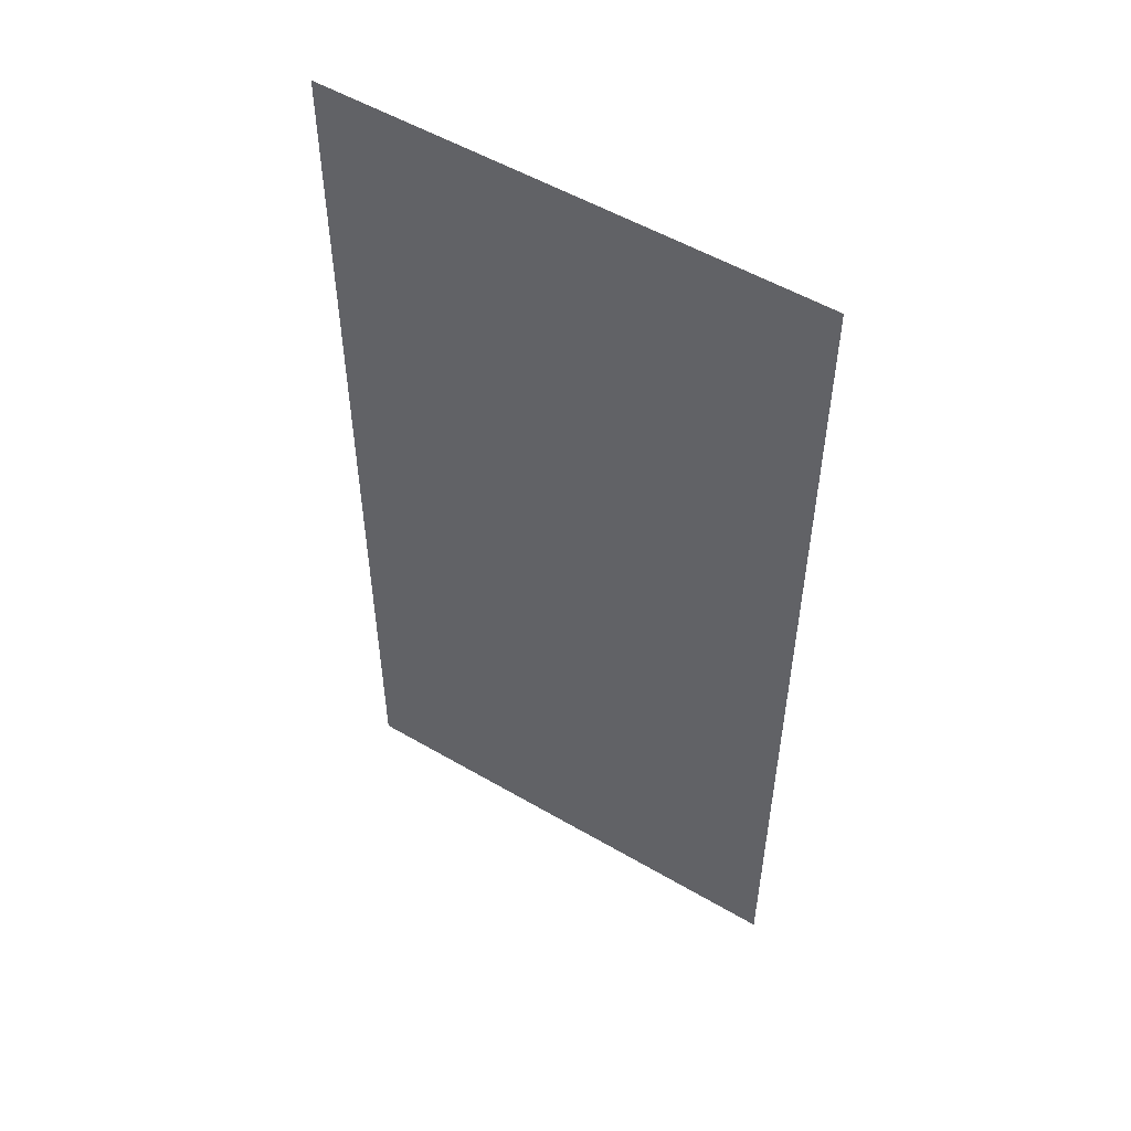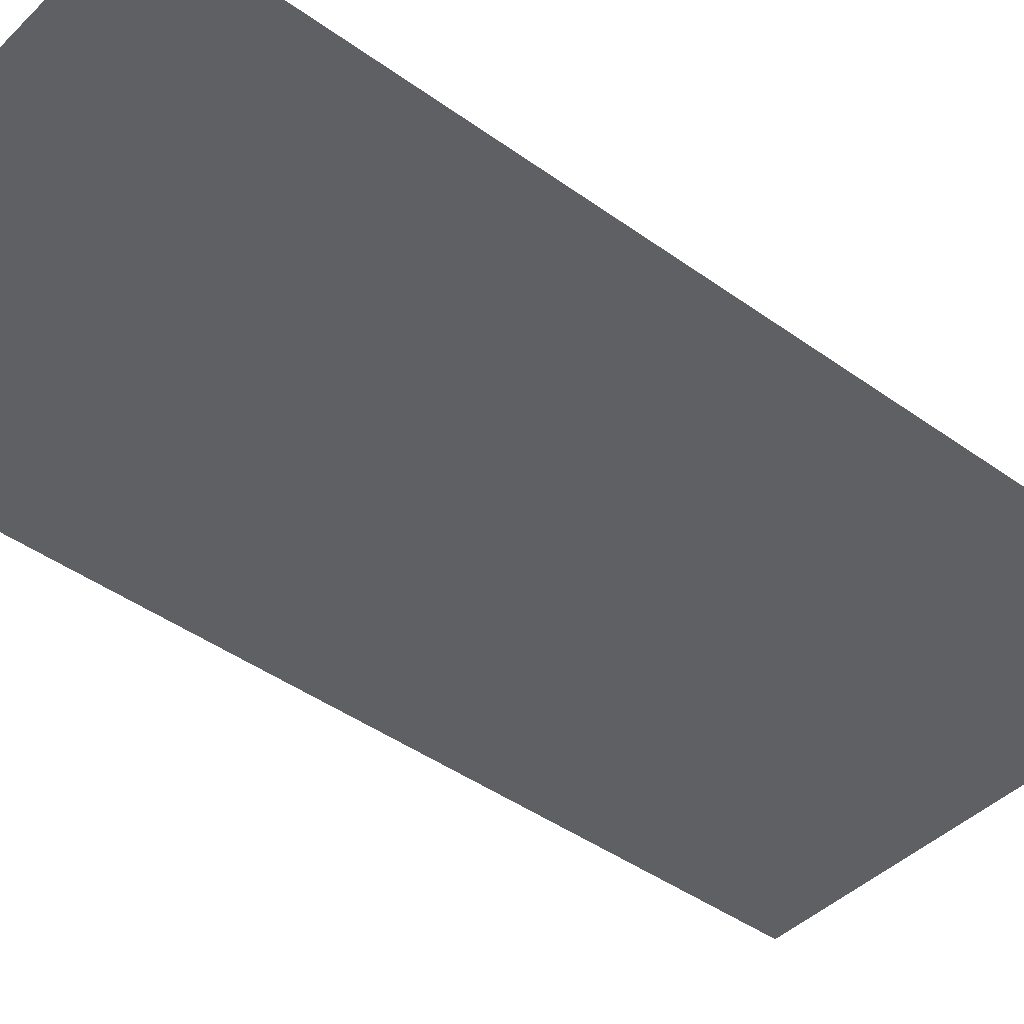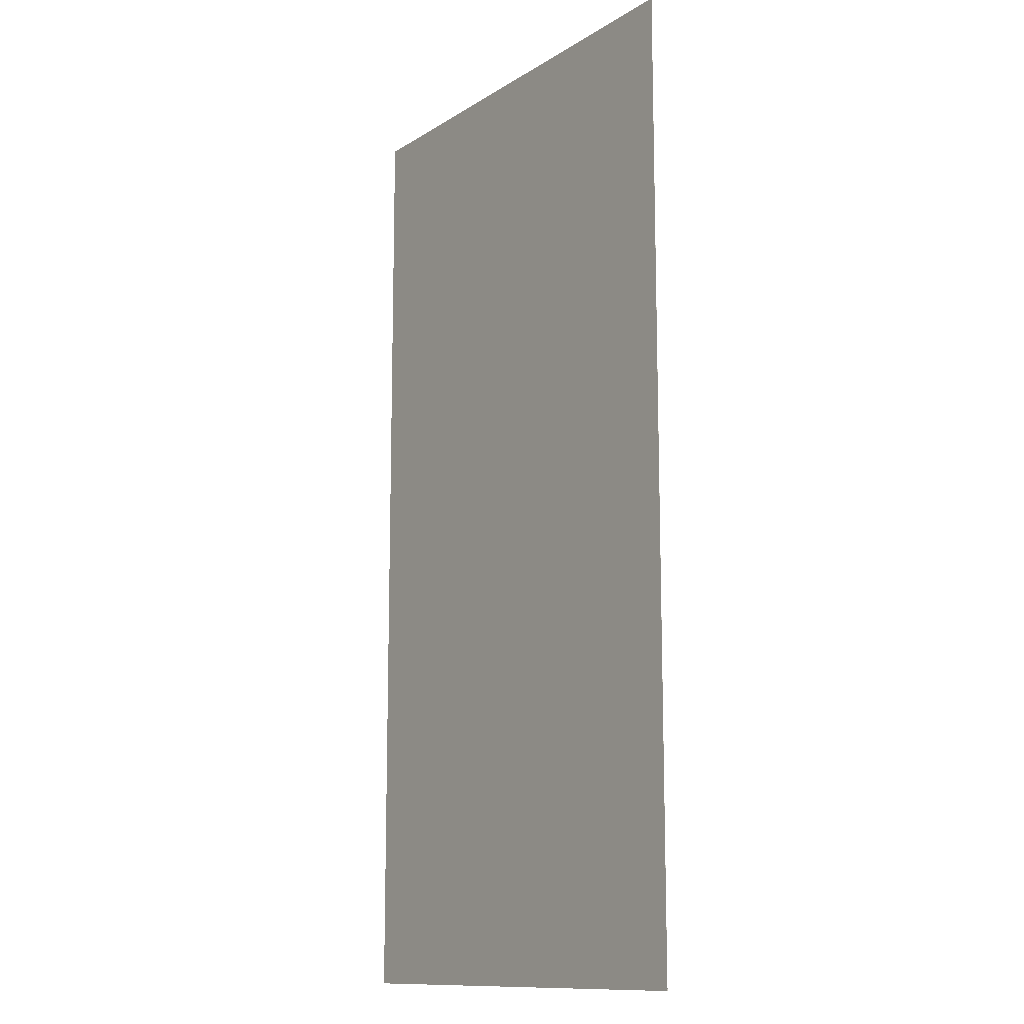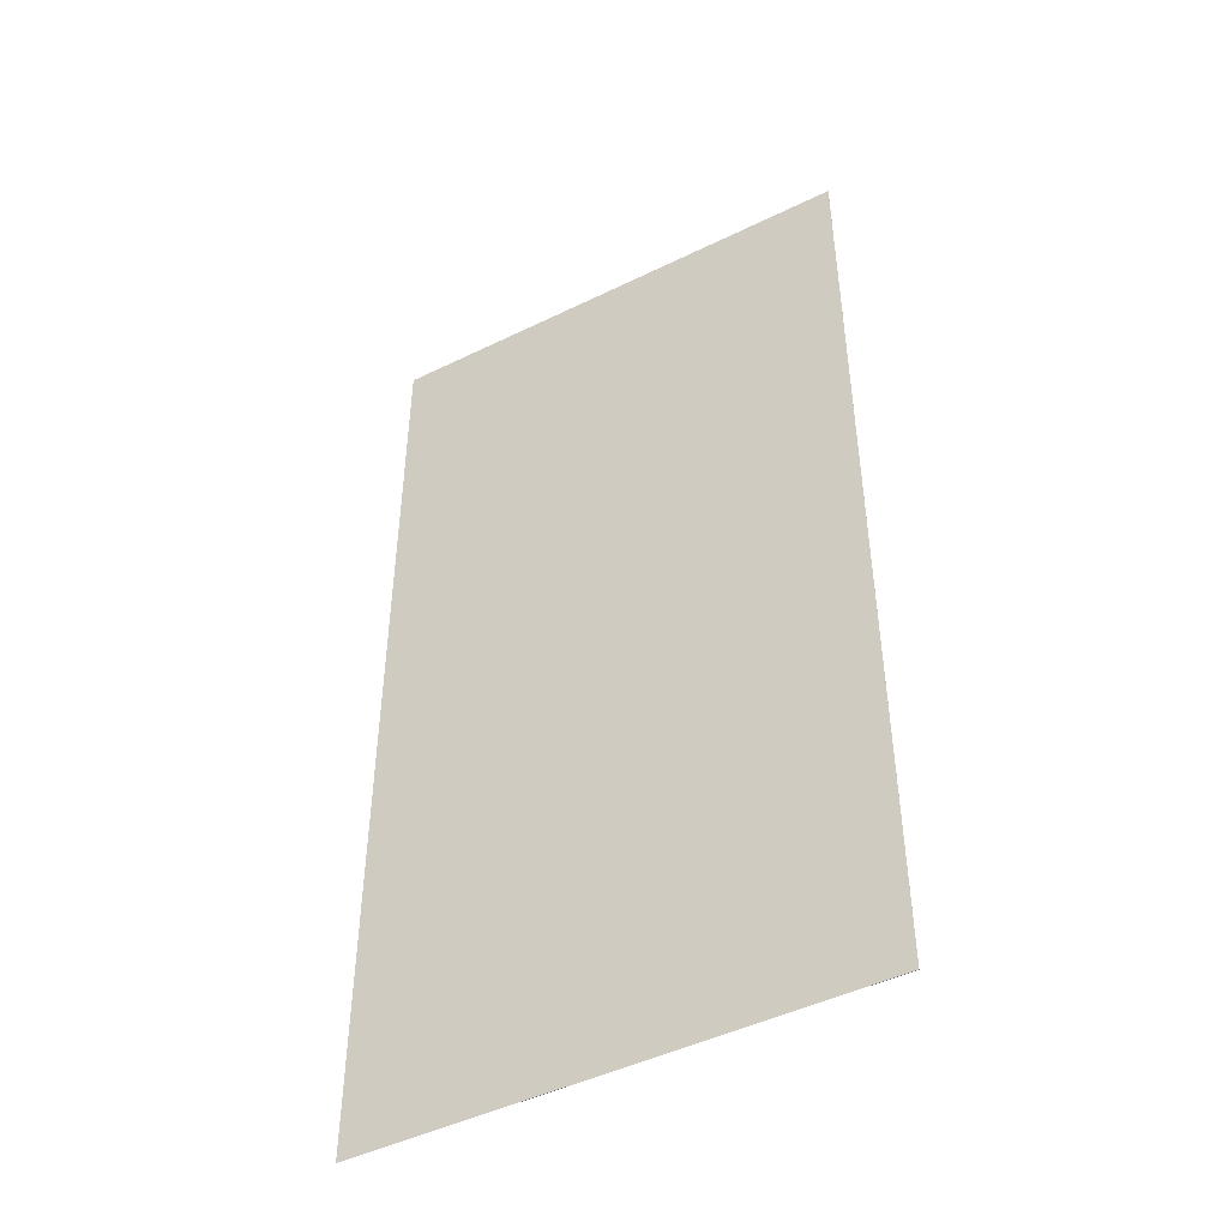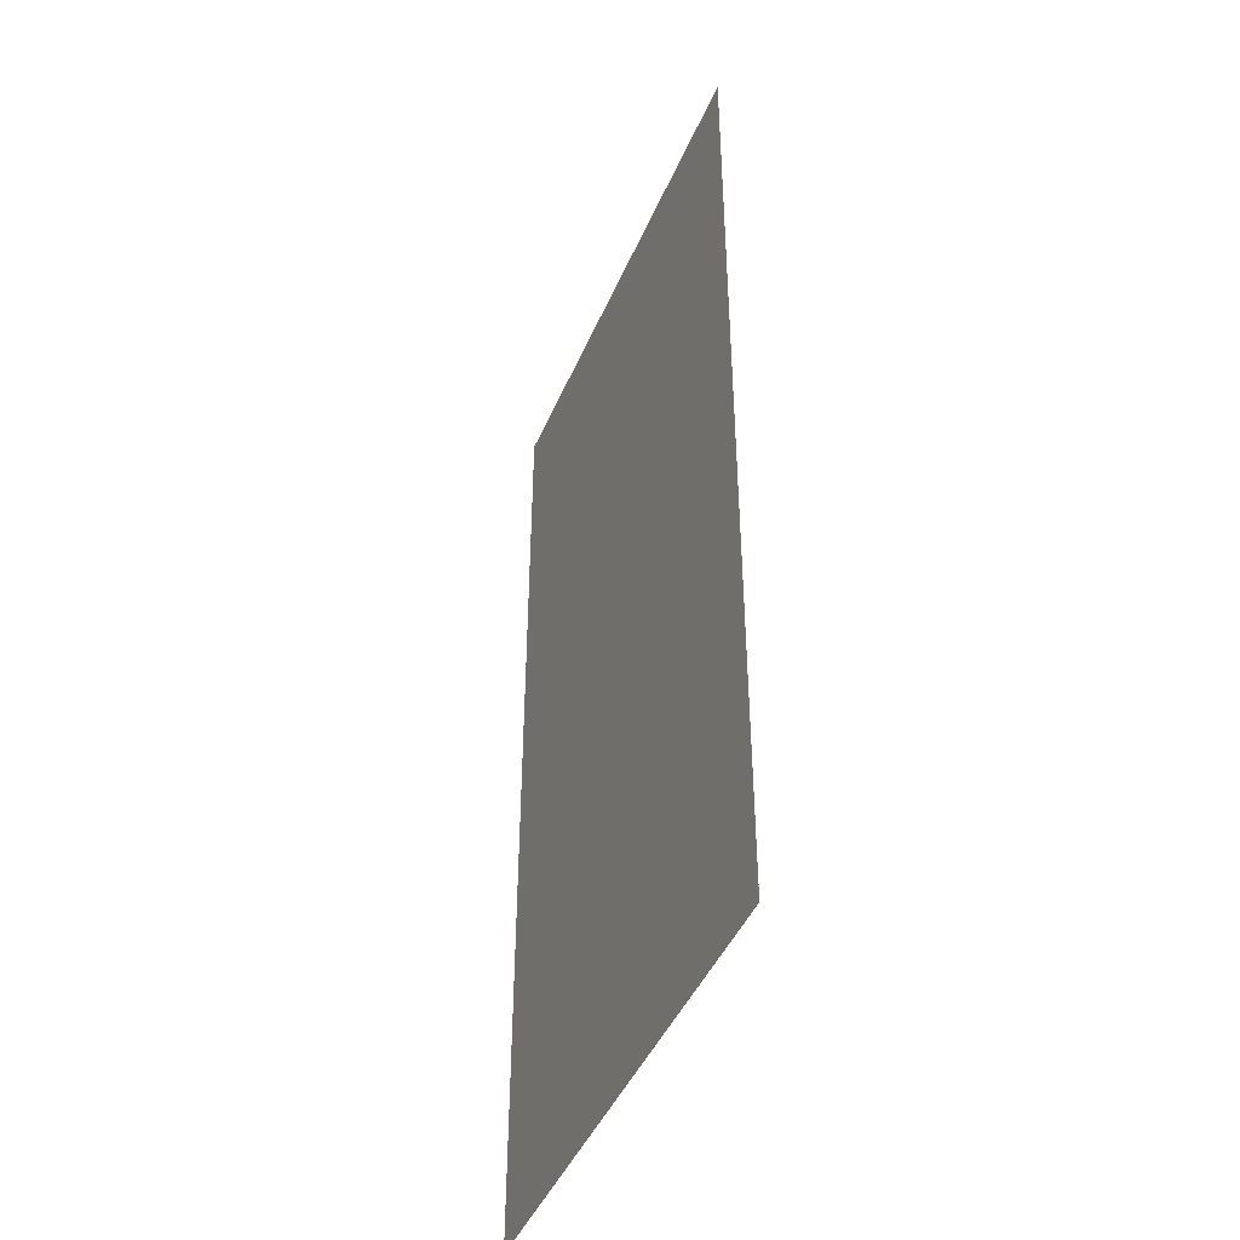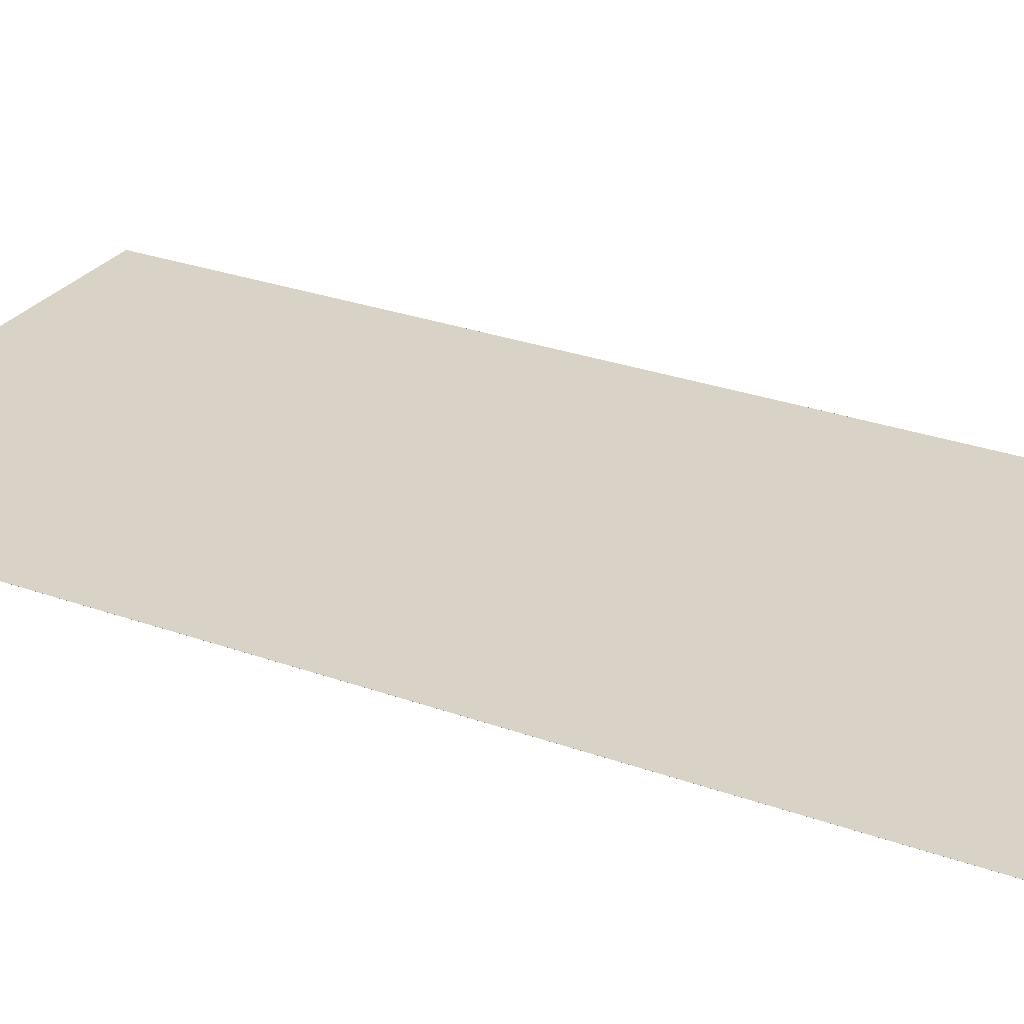
<metadata>
{"format":"obj","ext":"obj","renderer":"f3d","projection":"perspective","resolution":1024,"background":"white","views":[{"elev":53.4,"azim":32.0,"up":"+Z"},{"elev":-42.6,"azim":49.2,"up":"+Y"},{"elev":-12.3,"azim":54.7,"up":"+Z"},{"elev":-46.7,"azim":-150.9,"up":"+Z"},{"elev":-44.8,"azim":67.7,"up":"+Z"},{"elev":28.1,"azim":-61.3,"up":"+Y"}]}
</metadata>
<code>
o 0
v 4 -11.9 8
v 4 -11.9 -8
v 4 -11.9 8
v 4 -11.9 -8
v -4 -11.9 -8
v -4 -11.9 8
v -4 -11.9 -8
v -4 -11.9 8
f 1 3 2
f 3 4 2
f 5 7 6
f 7 8 6
f 5 6 2
f 6 1 2
f 8 7 3
f 7 4 3
f 6 8 1
f 8 3 1
f 2 4 5
f 4 7 5

</code>
